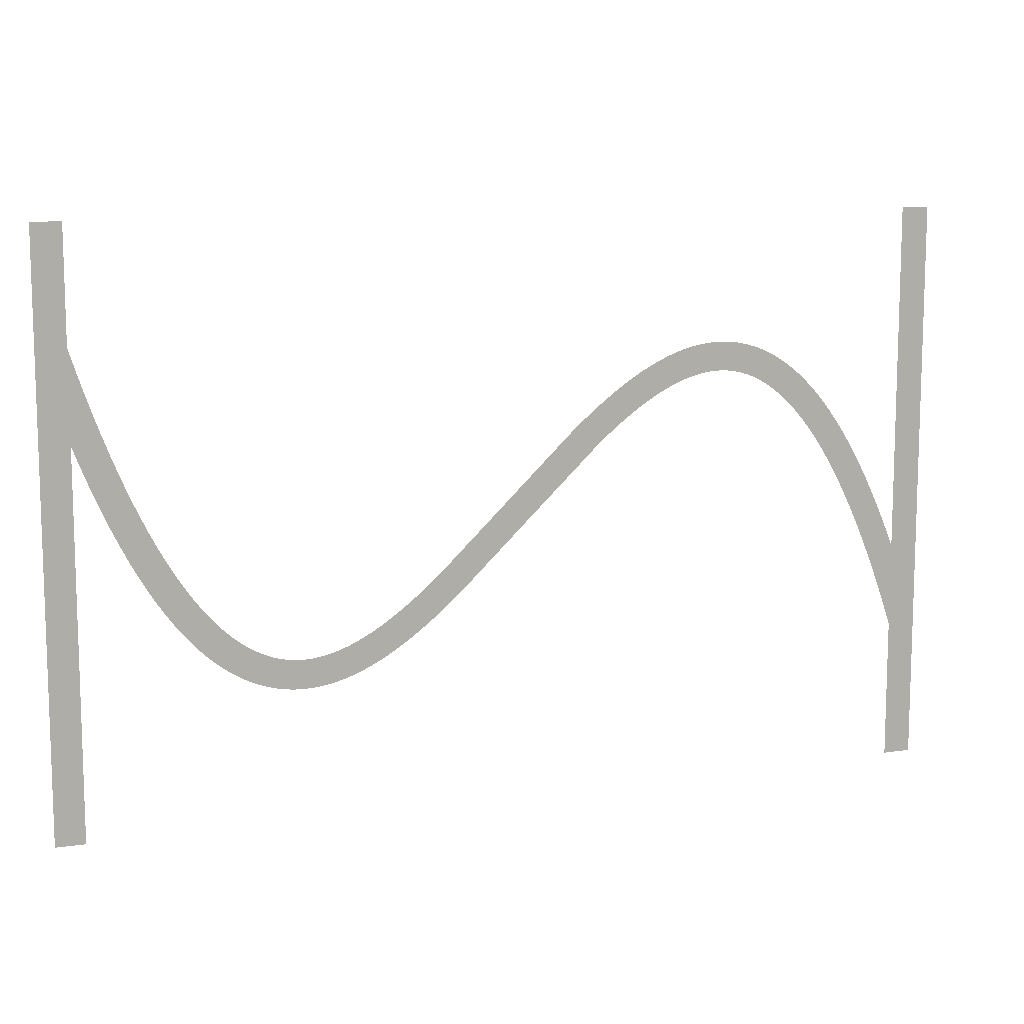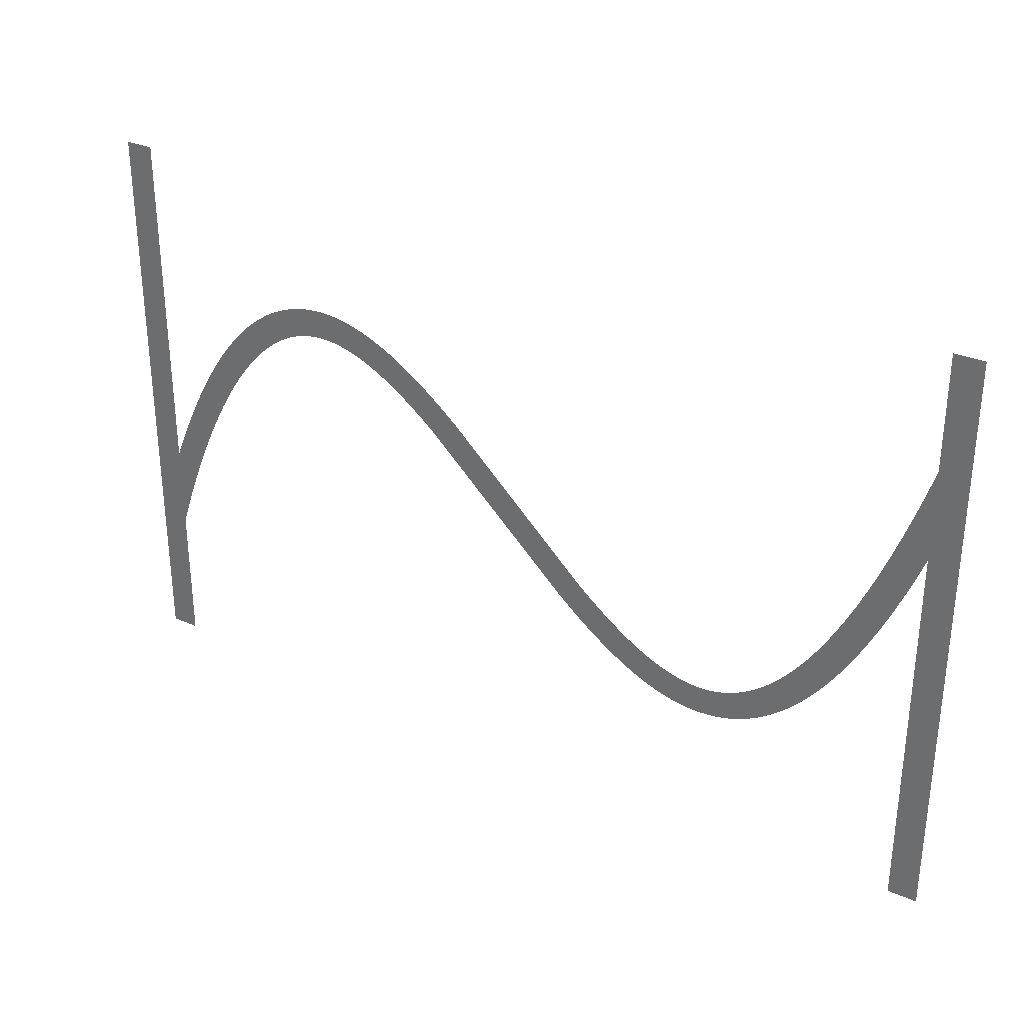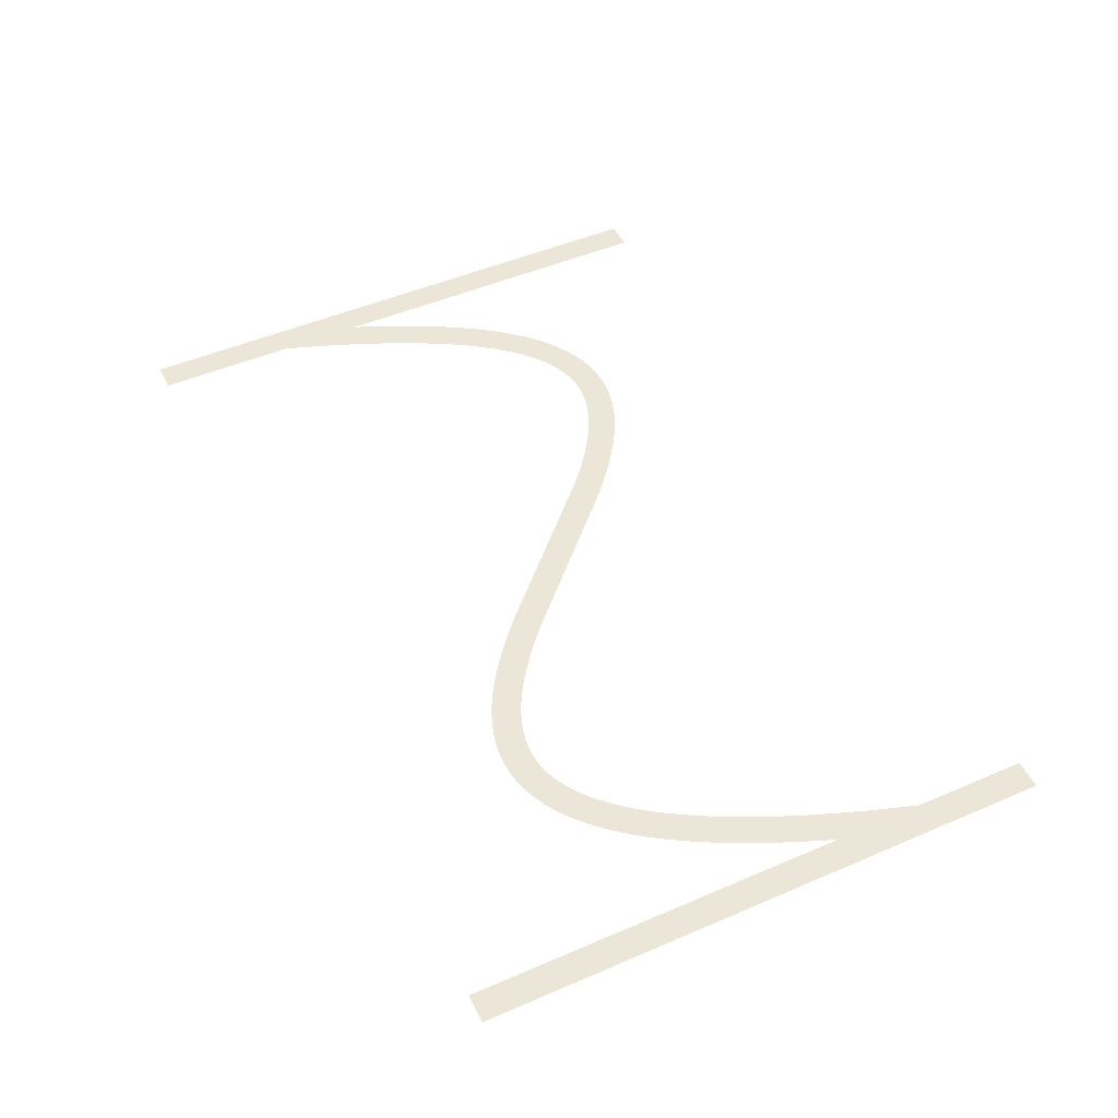
<metadata>
{"format":"obj","ext":"obj","renderer":"f3d","projection":"perspective","resolution":1024,"background":"white","views":[{"elev":10.6,"azim":160.0,"up":"+Y"},{"elev":31.5,"azim":31.8,"up":"+Y"},{"elev":49.3,"azim":64.6,"up":"+Z"}]}
</metadata>
<code>
v 1.47 -3.179 17
v 2.095 -1.734 17
v 2.695 -0.4331 17
v 3.324 0.8395 17
v 3.924 1.974 17
v 4.524 3.027 17
v 4.556 3.081 17
v 5.156 4.056 17
v 5.791 5.006 17
v 6.391 5.829 17
v 6.429 5.878 17
v 7.029 6.628 17
v 7.671 7.355 17
v 8.315 8.009 17
v 8.963 8.593 17
v 9.612 9.109 17
v 10.26 9.559 17
v 10.92 9.943 17
v 10.97 9.972 17
v 11.57 10.26 17
v 11.63 10.29 17
v 12.23 10.53 17
v 12.29 10.55 17
v 12.95 10.74 17
v 13.61 10.88 17
v 13.67 10.89 17
v 14.27 10.97 17
v 14.34 10.97 17
v 15 11 17
v 15.66 10.97 17
v 15.73 10.97 17
v 16.33 10.9 17
v 16.39 10.89 17
v 16.99 10.77 17
v 17.05 10.76 17
v 17.65 10.61 17
v 17.71 10.59 17
v 18.31 10.39 17
v 18.37 10.37 17
v 18.97 10.13 17
v 19.03 10.11 17
v 19.63 9.839 17
v 20.28 9.504 17
v 20.88 9.166 17
v 20.94 9.134 17
v 21.54 8.764 17
v 22.19 8.331 17
v 22.79 7.906 17
v 23.39 7.456 17
v 24.04 6.945 17
v 24.64 6.45 17
v 25.24 5.937 17
v 25.88 5.365 17
v 35.48 -3.907 17
v 36.04 -4.4 17
v 36.64 -4.91 17
v 37.24 -5.404 17
v 37.8 -5.85 17
v 38.39 -6.288 17
v 38.97 -6.7 17
v 39.54 -7.076 17
v 40.11 -7.427 17
v 40.68 -7.752 17
v 41.23 -8.029 17
v 41.79 -8.283 17
v 42.34 -8.498 17
v 42.88 -8.677 17
v 43.42 -8.816 17
v 43.95 -8.918 17
v 44.48 -8.979 17
v 45 -8.999 17
v 45.52 -8.979 17
v 46.04 -8.914 17
v 46.55 -8.805 17
v 47.07 -8.651 17
v 47.6 -8.443 17
v 48.13 -8.184 17
v 48.66 -7.872 17
v 49.2 -7.498 17
v 49.75 -7.06 17
v 50.31 -6.557 17
v 50.87 -5.986 17
v 51.43 -5.353 17
v 52 -4.636 17
v 52.58 -3.84 17
v 53.16 -2.984 17
v 53.74 -2.035 17
v 54.32 -1.01 17
v 54.91 0.09866 17
v 55.5 1.285 17
v 56.09 2.585 17
v 56.67 3.916 17
v 57.27 5.391 17
v 57.87 6.958 17
v 58.45 8.562 17
v 59.05 10.31 17
v 59.65 12.16 17
v 59.67 12.21 17
v 59.67 20 17
v 61.67 20 17
v 61.67 -20 17
v 59.67 -20 17
v 59.67 6.057 17
v 59.13 4.655 17
v 58.53 3.179 17
v 57.9 1.734 17
v 57.3 0.4331 17
v 56.68 -0.8395 17
v 56.08 -1.974 17
v 55.48 -3.027 17
v 55.44 -3.081 17
v 54.84 -4.056 17
v 54.21 -5.006 17
v 53.61 -5.829 17
v 53.57 -5.878 17
v 52.97 -6.628 17
v 52.33 -7.355 17
v 51.68 -8.009 17
v 51.04 -8.593 17
v 50.39 -9.109 17
v 49.74 -9.559 17
v 49.08 -9.943 17
v 49.03 -9.972 17
v 48.43 -10.26 17
v 48.37 -10.29 17
v 47.77 -10.53 17
v 47.71 -10.55 17
v 47.05 -10.74 17
v 46.39 -10.88 17
v 46.33 -10.89 17
v 45.73 -10.97 17
v 45.66 -10.97 17
v 45 -11 17
v 44.34 -10.97 17
v 44.27 -10.97 17
v 43.67 -10.9 17
v 43.61 -10.89 17
v 43.01 -10.77 17
v 42.95 -10.76 17
v 42.35 -10.61 17
v 42.29 -10.59 17
v 41.69 -10.39 17
v 41.63 -10.37 17
v 41.03 -10.13 17
v 40.97 -10.11 17
v 40.37 -9.839 17
v 39.72 -9.504 17
v 39.12 -9.166 17
v 39.06 -9.134 17
v 38.46 -8.764 17
v 37.81 -8.331 17
v 37.21 -7.906 17
v 36.61 -7.456 17
v 35.96 -6.945 17
v 35.36 -6.451 17
v 34.12 -5.365 17
v 23.96 4.4 17
v 23.36 4.909 17
v 22.76 5.404 17
v 22.2 5.85 17
v 21.61 6.288 17
v 21.03 6.7 17
v 20.46 7.076 17
v 19.89 7.427 17
v 19.32 7.752 17
v 18.77 8.029 17
v 18.21 8.283 17
v 17.66 8.498 17
v 17.12 8.677 17
v 16.58 8.816 17
v 16.05 8.918 17
v 15.52 8.979 17
v 15 8.999 17
v 14.48 8.979 17
v 13.96 8.914 17
v 13.45 8.805 17
v 12.93 8.651 17
v 12.4 8.443 17
v 11.87 8.184 17
v 11.34 7.872 17
v 10.8 7.498 17
v 10.25 7.06 17
v 9.691 6.557 17
v 9.129 5.986 17
v 8.57 5.353 17
v 7.997 4.636 17
v 7.416 3.84 17
v 6.844 2.984 17
v 6.26 2.035 17
v 5.676 1.01 17
v 5.09 -0.09868 17
v 4.505 -1.285 17
v 3.905 -2.585 17
v 3.33 -3.915 17
v 2.73 -5.391 17
v 2.13 -6.958 17
v 1.549 -8.562 17
v 1 -10.17 17
v 1 -20 17
v -1 -20 17
v -1 20 17
v 1 20 17
v 1 -4.336 17
f 169 168 38
f 27 26 175
f 176 25 24
f 32 31 171
f 171 31 172
f 34 33 170
f 172 30 173
f 169 38 37
f 36 170 169
f 34 170 35
f 174 173 28
f 39 167 40
f 40 167 41
f 42 41 166
f 43 42 166
f 175 25 176
f 166 165 43
f 43 165 44
f 176 24 23
f 45 44 164
f 163 45 164
f 45 163 46
f 46 163 162
f 47 46 162
f 19 178 20
f 162 161 47
f 19 179 178
f 48 47 161
f 49 48 161
f 161 160 49
f 16 181 180
f 50 49 160
f 16 15 181
f 160 159 50
f 182 15 14
f 158 50 159
f 13 183 14
f 50 158 51
f 13 184 183
f 52 51 158
f 158 157 52
f 186 185 11
f 53 52 157
f 10 186 11
f 186 9 187
f 188 187 8
f 7 6 189
f 56 55 155
f 60 59 151
f 61 150 149
f 62 148 63
f 147 146 64
f 145 144 65
f 143 142 66
f 141 140 67
f 67 140 68
f 68 139 138
f 69 137 136
f 70 135 134
f 71 133 132
f 72 131 73
f 73 130 129
f 74 129 128
f 75 127 126
f 71 134 133
f 125 76 126
f 125 124 76
f 76 123 77
f 77 122 78
f 78 121 120
f 79 78 120
f 80 79 119
f 81 80 118
f 82 117 83
f 83 116 115
f 84 115 114
f 85 113 112
f 86 112 111
f 87 111 110
f 107 90 89
f 106 90 107
f 105 92 91
f 105 93 92
f 105 104 93
f 93 104 103
f 94 93 103
f 95 94 103
f 96 95 103
f 97 103 98
f 97 96 103
f 99 98 100
f 100 103 101
f 70 69 135
f 194 203 195
f 98 103 100
f 105 91 106
f 91 90 106
f 107 89 108
f 108 88 109
f 88 87 110
f 101 103 102
f 108 89 88
f 109 88 110
f 87 86 111
f 86 85 112
f 85 84 113
f 113 84 114
f 84 83 115
f 83 117 116
f 82 81 117
f 117 81 118
f 118 80 119
f 119 79 120
f 78 122 121
f 77 123 122
f 76 124 123
f 126 76 75
f 127 75 74
f 128 127 74
f 129 74 73
f 130 73 131
f 131 72 132
f 132 72 71
f 71 70 134
f 69 136 135
f 68 137 69
f 68 138 137
f 140 139 68
f 141 67 142
f 142 67 66
f 143 66 65
f 144 143 65
f 145 65 64
f 146 145 64
f 147 64 63
f 148 147 63
f 149 148 62
f 61 149 62
f 60 150 61
f 60 151 150
f 59 152 151
f 59 153 152
f 59 58 153
f 153 58 154
f 154 58 57
f 56 154 57
f 56 155 154
f 55 156 155
f 55 54 156
f 3 191 4
f 156 54 53
f 4 190 5
f 157 156 53
f 164 44 165
f 166 41 167
f 8 187 9
f 167 39 168
f 168 39 38
f 169 37 36
f 36 35 170
f 170 33 171
f 171 33 32
f 172 31 30
f 173 30 29
f 28 173 29
f 27 175 174
f 27 174 28
f 26 25 175
f 177 176 23
f 22 177 23
f 22 21 178
f 22 178 177
f 178 21 20
f 19 18 179
f 180 18 17
f 179 18 180
f 16 180 17
f 181 15 182
f 183 182 14
f 13 185 184
f 185 12 11
f 13 12 185
f 10 9 186
f 188 8 7
f 189 188 7
f 190 189 6
f 5 190 6
f 4 191 190
f 3 192 191
f 3 2 192
f 192 2 193
f 193 2 1
f 194 193 1
f 203 194 1
f 195 203 196
f 196 203 197
f 197 203 198
f 198 203 200
f 199 198 200
f 200 203 201
f 201 203 202

</code>
